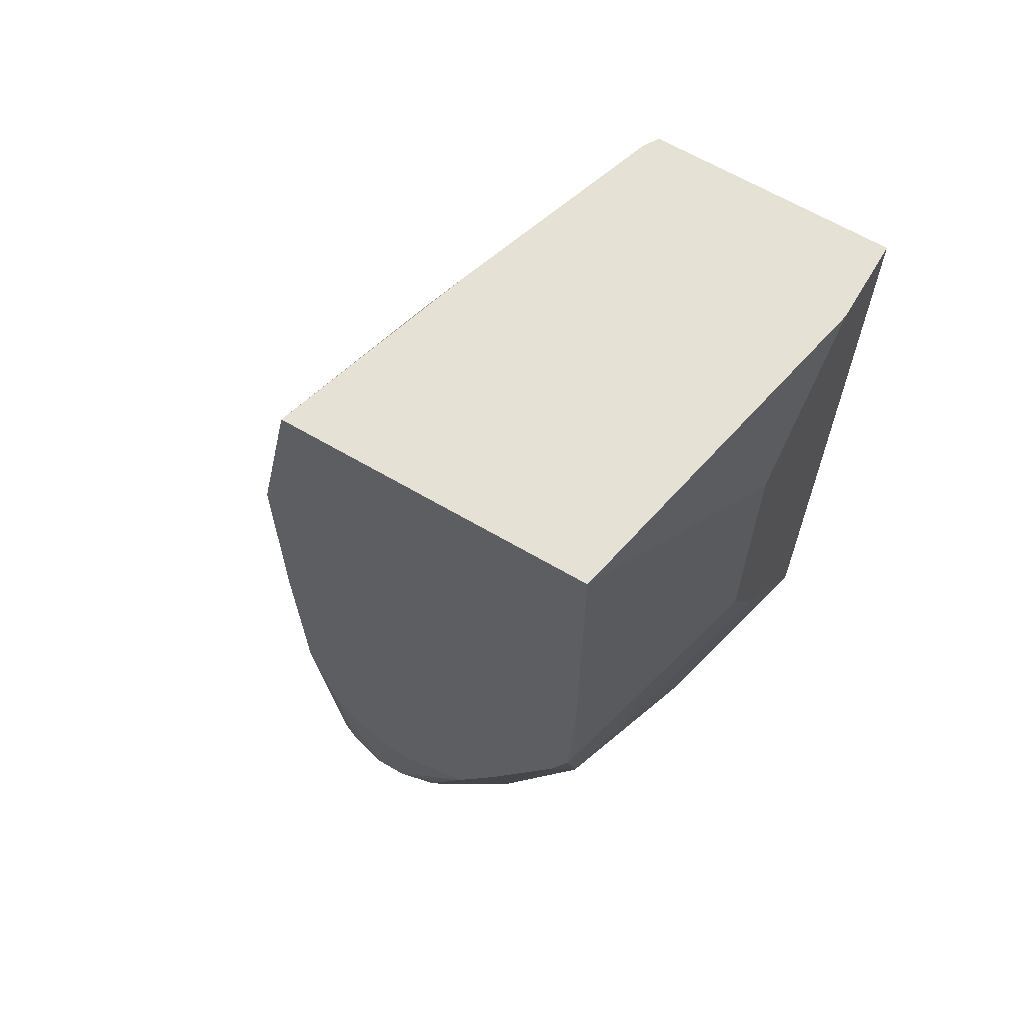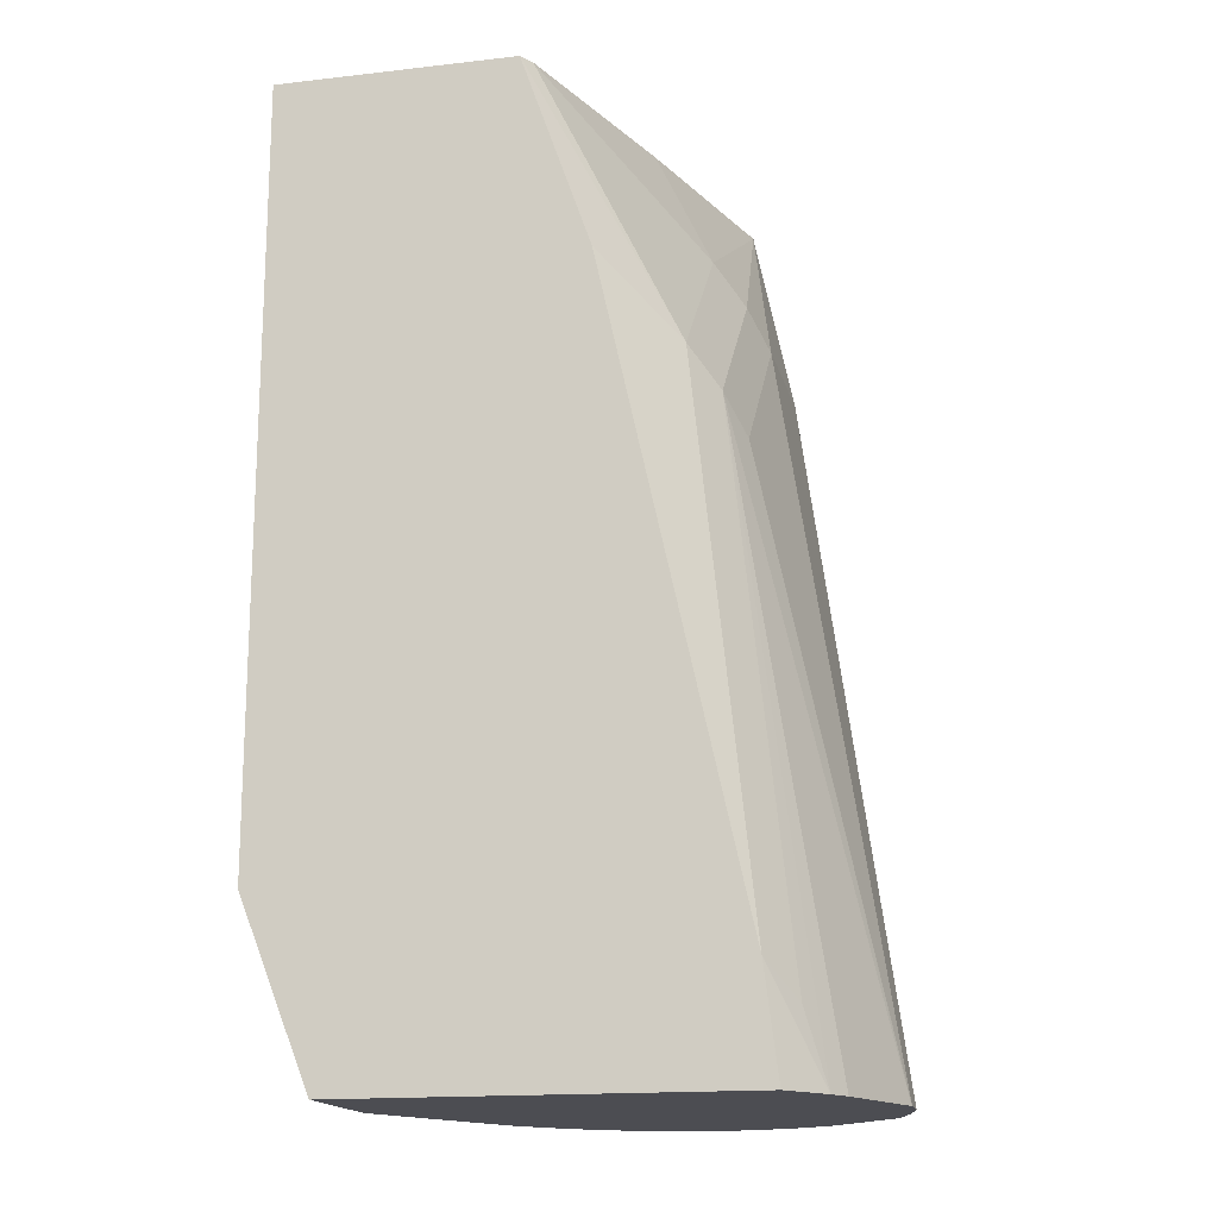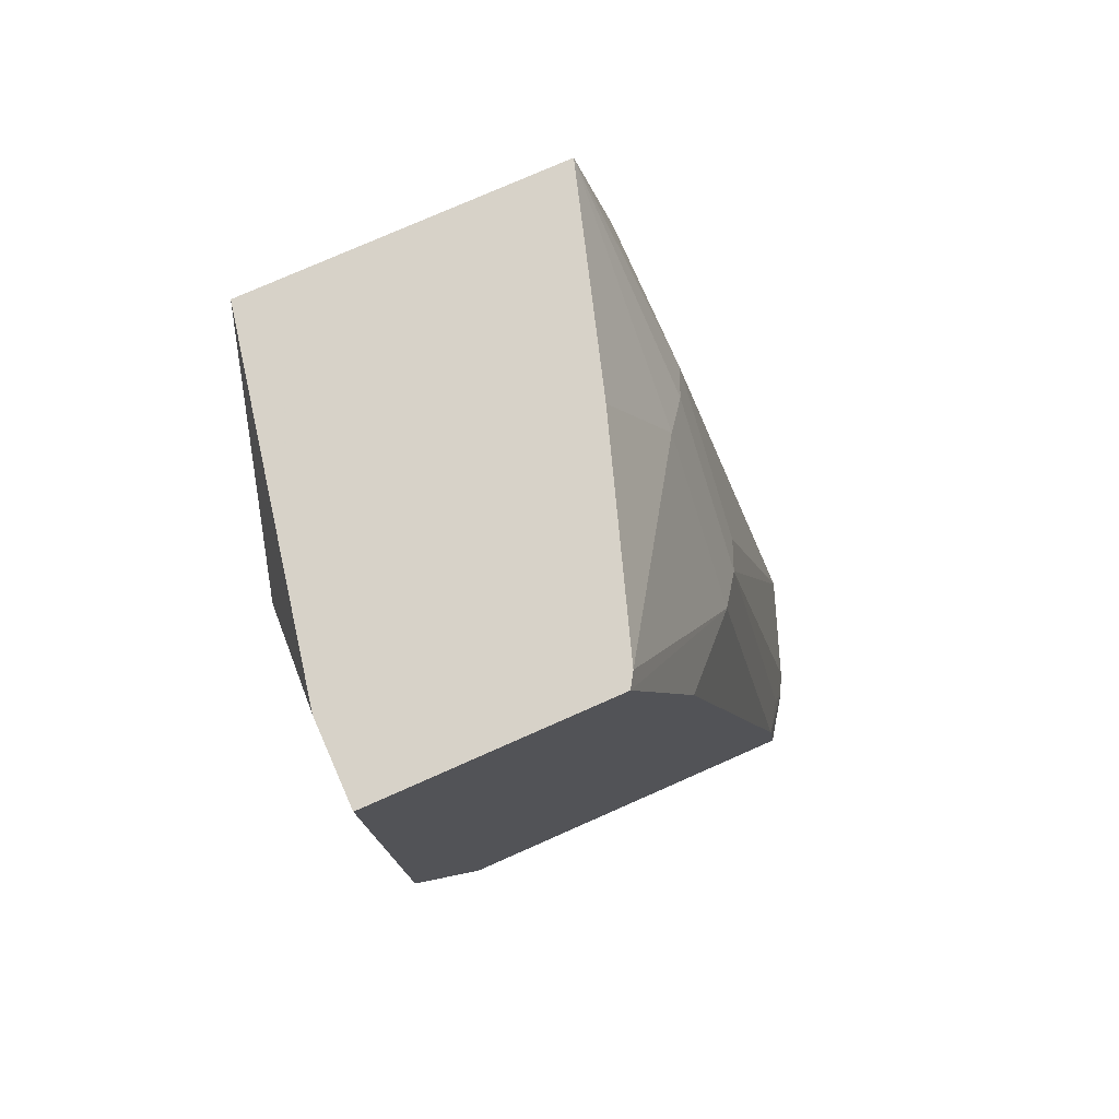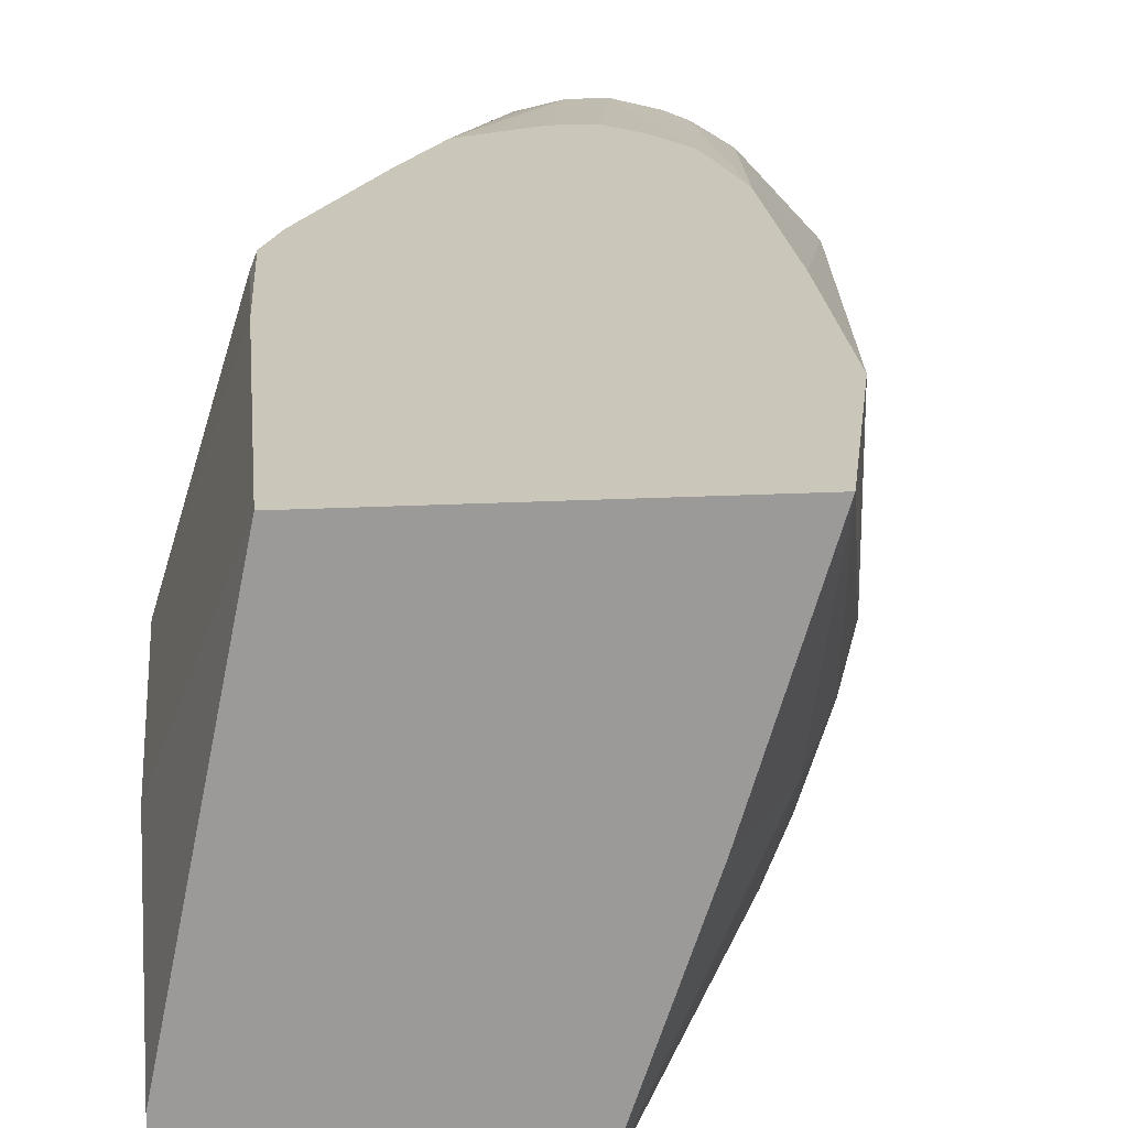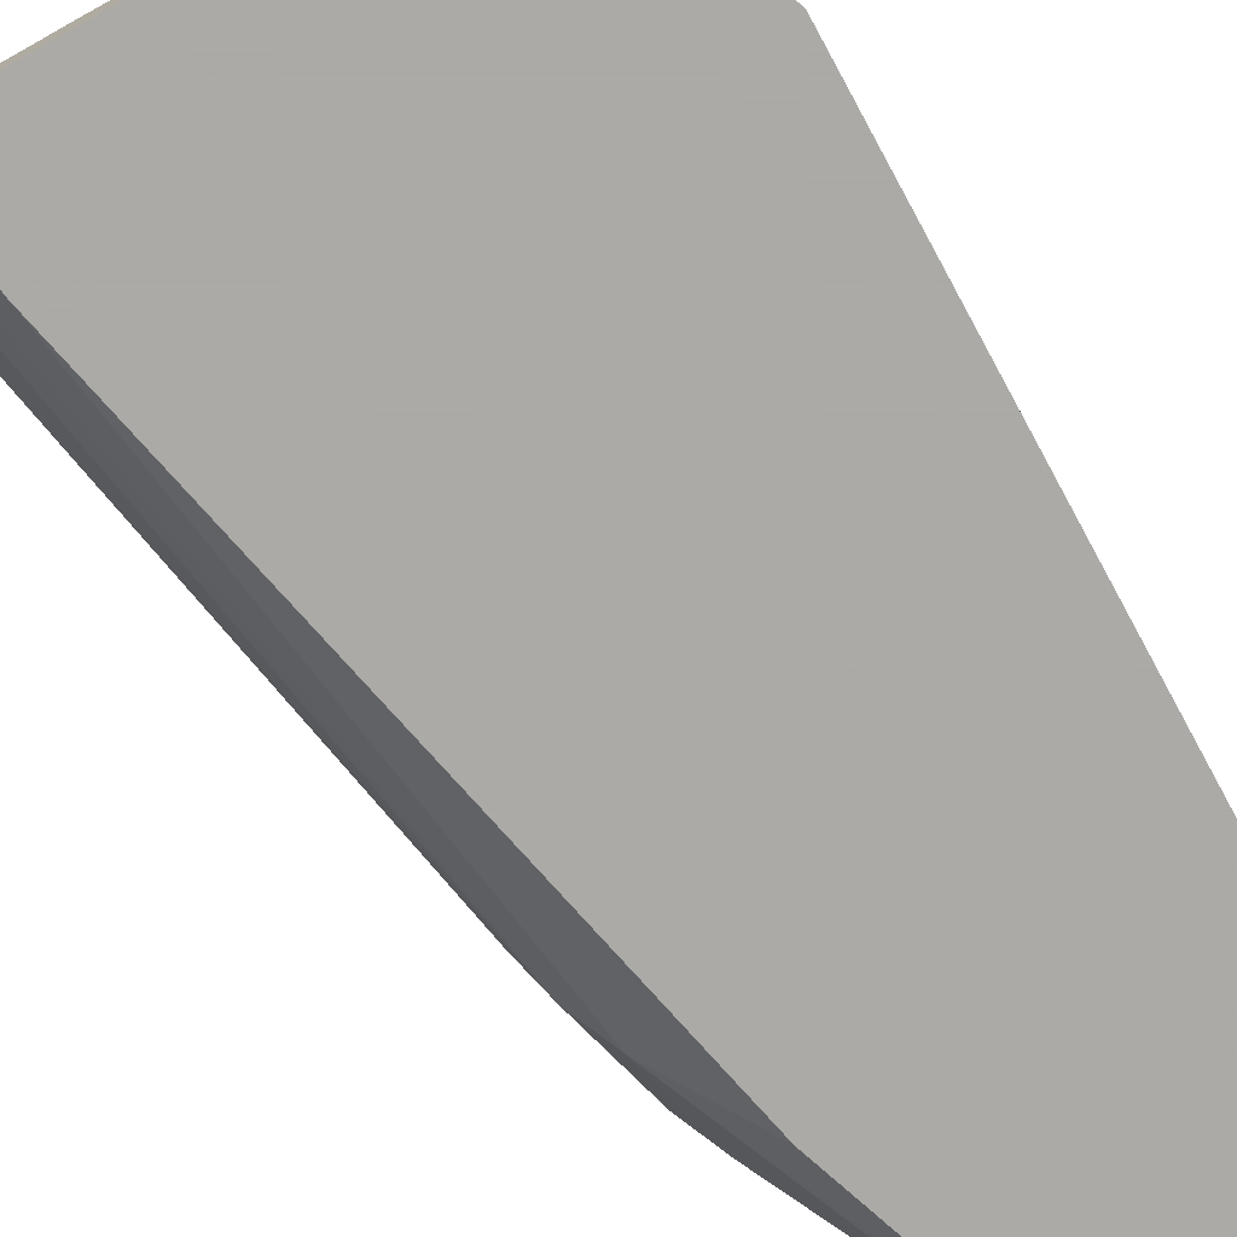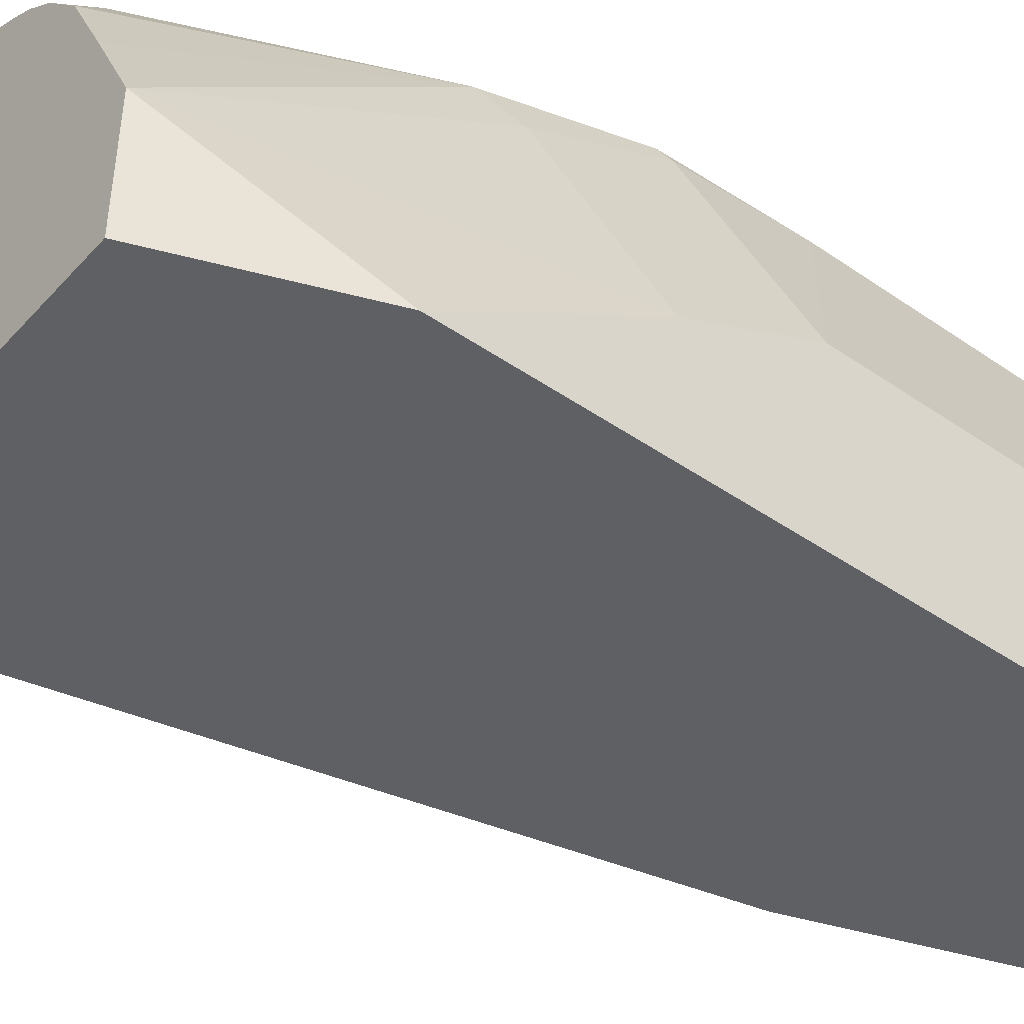
<metadata>
{"format":"obj","ext":"obj","renderer":"f3d","projection":"perspective","resolution":1024,"background":"white","views":[{"elev":64.7,"azim":-149.4,"up":"+Z"},{"elev":-16.4,"azim":13.1,"up":"+Z"},{"elev":77.4,"azim":-23.8,"up":"+Z"},{"elev":21.1,"azim":-5.3,"up":"+Y"},{"elev":-75.7,"azim":-151.2,"up":"+Y"},{"elev":-44.1,"azim":-129.0,"up":"+Y"}]}
</metadata>
<code>
v -0.2197 4.264e-05 -0.2038
v -0.1518 4.264e-05 -0.2038
v -0.2197 0.02401 -0.2038
v -0.2197 4.264e-05 -0.3795
v -0.1493 0.004085 -0.2038
v -0.1324 4.264e-05 -0.2597
v -0.1124 0.01998 -0.2797
v -0.1998 0.123 -0.2038
v -0.2197 0.05994 -0.2397
v -0.2197 0.01998 -0.3795
v -0.2197 4.264e-05 -0.3995
v -0.1124 0.05994 -0.2397
v -0.1293 0.06395 -0.2038
v -0.1323 4.264e-05 -0.2598
v -0.1049 0.02997 -0.2897
v -0.1049 0.04995 -0.2697
v -0.1049 0.06991 -0.2497
v -0.09237 4.264e-05 -0.4396
v -0.08491 0.009993 -0.4495
v -0.1115 0.123 -0.2038
v -0.1998 0.123 -0.2997
v -0.2197 0.05994 -0.3196
v -0.2197 0.03995 -0.3596
v -0.2197 4.264e-05 -0.4195
v -0.0999 0.03995 -0.2997
v -0.07927 0.01354 -0.4698
v -0.07605 0.01998 -0.4698
v -0.06493 0.04995 -0.4694
v -0.0999 0.0799 -0.2597
v -0.08988 4.264e-05 -0.4594
v -0.0999 0.123 -0.2592
v -0.1998 0.1198 -0.3396
v -0.1982 0.123 -0.3427
v -0.1998 0.09987 -0.3795
v -0.1998 0.03995 -0.4698
v -0.1998 4.264e-05 -0.4698
v -0.06478 0.05027 -0.4698
v -0.0886 4.264e-05 -0.4698
v -0.06501 0.04963 -0.4698
v -0.06478 0.05994 -0.4698
v -0.06604 0.06667 -0.4698
v -0.0678 0.07416 -0.4698
v -0.06971 0.0799 -0.4698
v -0.0718 0.08615 -0.4698
v -0.0999 0.123 -0.3196
v -0.193 0.123 -0.3565
v -0.1948 0.1099 -0.3895
v -0.1931 0.05327 -0.4698
v -0.09177 0.108 -0.4698
v -0.1014 0.123 -0.378
v -0.1899 0.123 -0.3627
v -0.1665 0.1065 -0.4594
v -0.1748 0.08989 -0.4694
v -0.1864 0.06658 -0.4698
v -0.1897 0.06016 -0.4698
v -0.1019 0.1144 -0.4698
v -0.1064 0.123 -0.4026
v -0.1713 0.123 -0.3995
v -0.1583 0.123 -0.4233
v -0.1476 0.114 -0.4698
v -0.1544 0.11 -0.4698
v -0.163 0.1031 -0.4698
v -0.1743 0.09021 -0.4698
v -0.1747 0.08956 -0.4698
v -0.1081 0.1169 -0.4698
v -0.1085 0.123 -0.4109
v -0.1507 0.123 -0.4271
v -0.1295 0.1198 -0.4698
v -0.1398 0.1198 -0.4594
v -0.1411 0.1173 -0.4698
v -0.1199 0.1198 -0.4698
v -0.1168 0.123 -0.424
v -0.1367 0.123 -0.4333
v -0.1261 0.123 -0.4333
f 26 41 40
f 26 37 39
f 26 42 41
f 26 39 27
f 26 40 37
f 26 30 38
f 31 40 41
f 28 39 37
f 29 37 31
f 31 41 42
f 31 42 43
f 26 43 42
f 31 44 45
f 31 43 44
f 27 39 28
f 26 44 43
f 26 64 63
f 26 56 49
f 26 36 35
f 32 33 34
f 26 35 48
f 26 48 55
f 26 55 54
f 26 54 64
f 26 49 44
f 26 63 62
f 26 61 60
f 26 60 70
f 26 70 68
f 26 68 71
f 26 71 65
f 26 65 56
f 26 62 61
f 33 46 47
f 59 68 69
f 34 47 35
f 53 64 54
f 56 65 57
f 57 65 66
f 59 67 68
f 59 69 70
f 59 70 60
f 53 63 64
f 65 71 66
f 67 73 68
f 68 70 69
f 68 73 74
f 68 74 71
f 71 74 72
f 26 38 36
f 66 71 72
f 52 58 59
f 52 63 53
f 52 62 63
f 35 47 48
f 44 49 50
f 44 50 45
f 46 51 52
f 46 52 47
f 47 52 53
f 47 53 54
f 47 54 55
f 47 55 48
f 49 56 50
f 50 56 57
f 51 58 52
f 52 59 60
f 52 60 61
f 52 61 62
f 33 47 34
f 25 37 29
f 31 37 40
f 24 35 36
f 2 6 7
f 2 7 5
f 3 8 9
f 4 10 11
f 5 12 13
f 5 7 12
f 1 6 2
f 6 14 7
f 7 16 17
f 7 17 12
f 7 14 18
f 7 18 19
f 7 19 15
f 8 20 31
f 7 15 16
f 1 14 6
f 1 18 14
f 1 30 18
f 25 28 37
f 1 2 5
f 1 5 13
f 1 13 20
f 1 20 8
f 1 8 3
f 1 3 9
f 1 9 22
f 1 22 23
f 1 10 4
f 1 4 11
f 1 11 24
f 1 24 36
f 1 36 38
f 1 38 30
f 8 31 45
f 8 45 50
f 1 23 10
f 8 57 66
f 15 26 27
f 15 27 28
f 15 28 25
f 16 25 17
f 17 25 29
f 17 29 20
f 18 30 26
f 18 26 19
f 20 29 31
f 21 33 32
f 22 32 34
f 22 34 23
f 23 34 35
f 23 35 24
f 8 50 57
f 15 19 26
f 15 25 16
f 21 32 22
f 12 20 13
f 8 66 72
f 8 72 74
f 12 17 20
f 8 74 73
f 8 73 67
f 8 59 58
f 8 58 51
f 8 67 59
f 8 46 33
f 10 24 11
f 8 33 21
f 8 21 22
f 10 23 24
f 8 51 46
f 8 22 9

</code>
